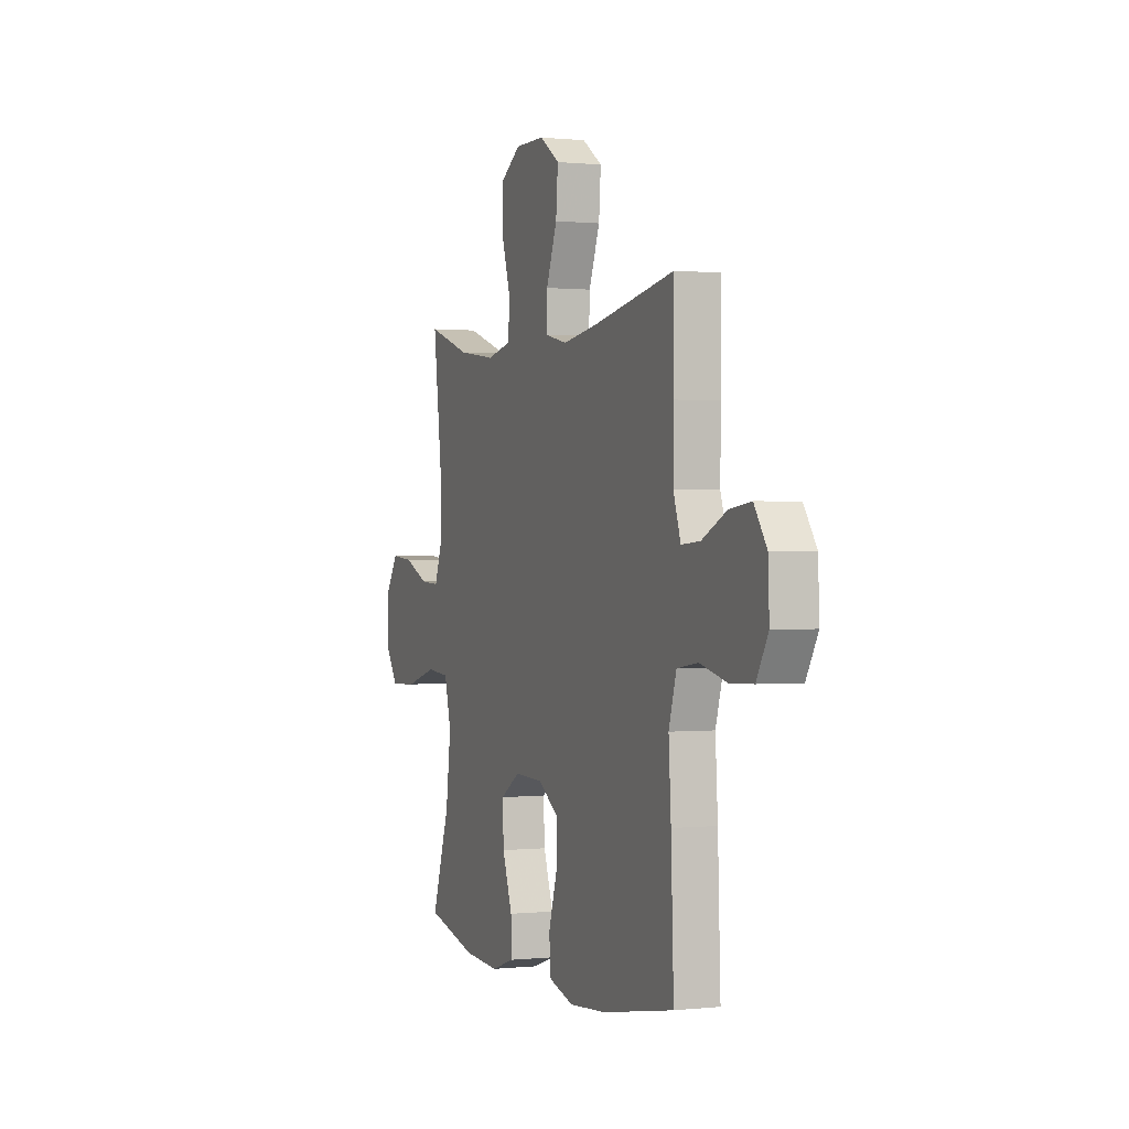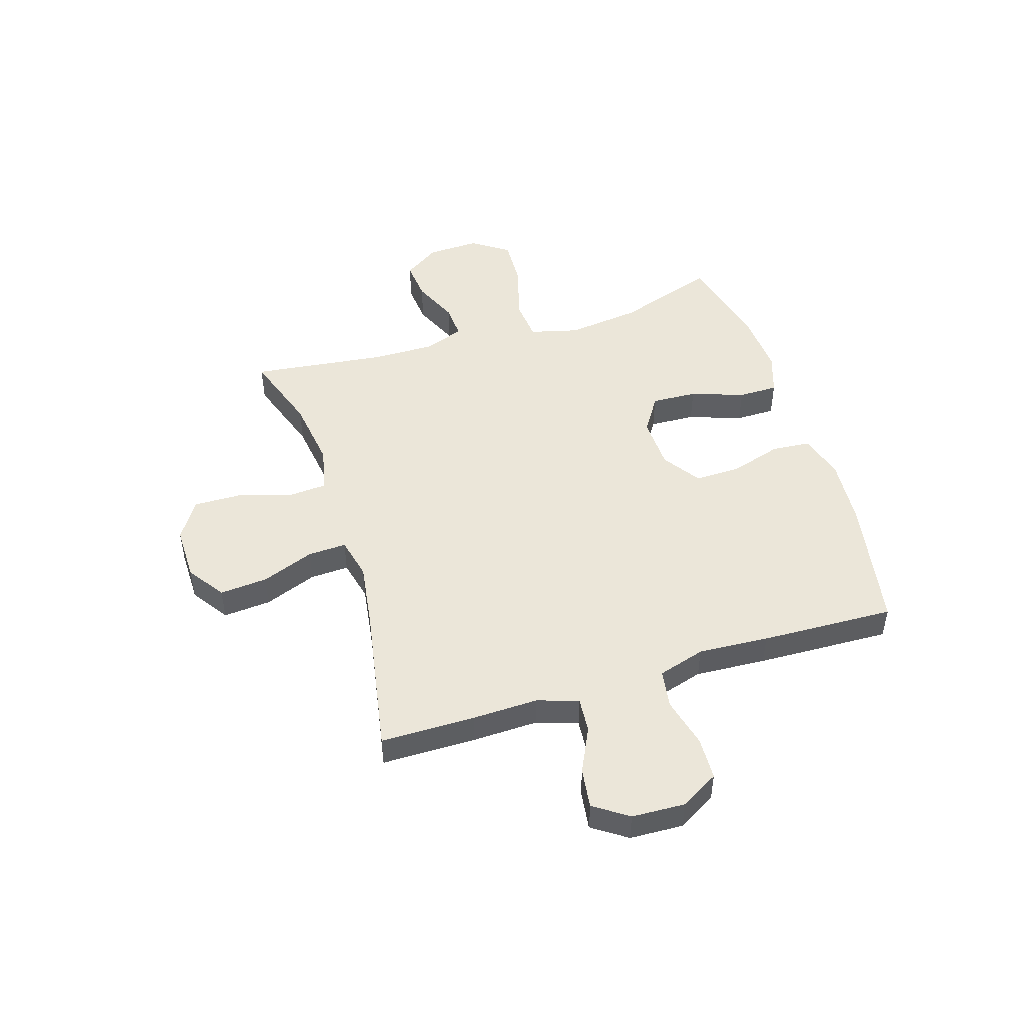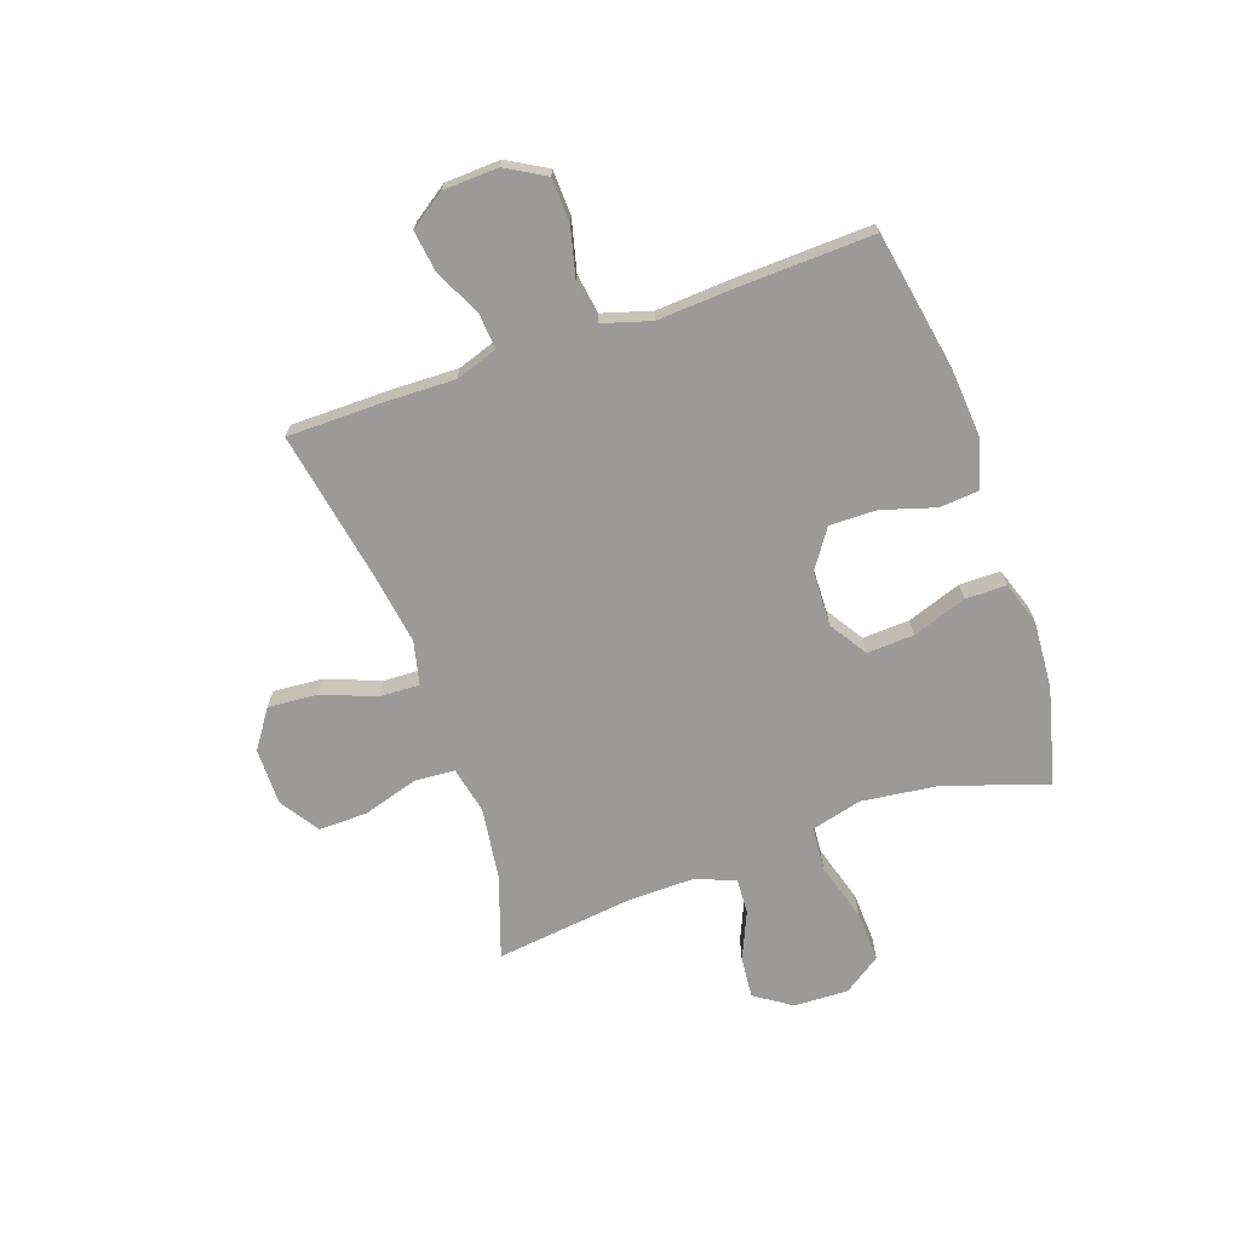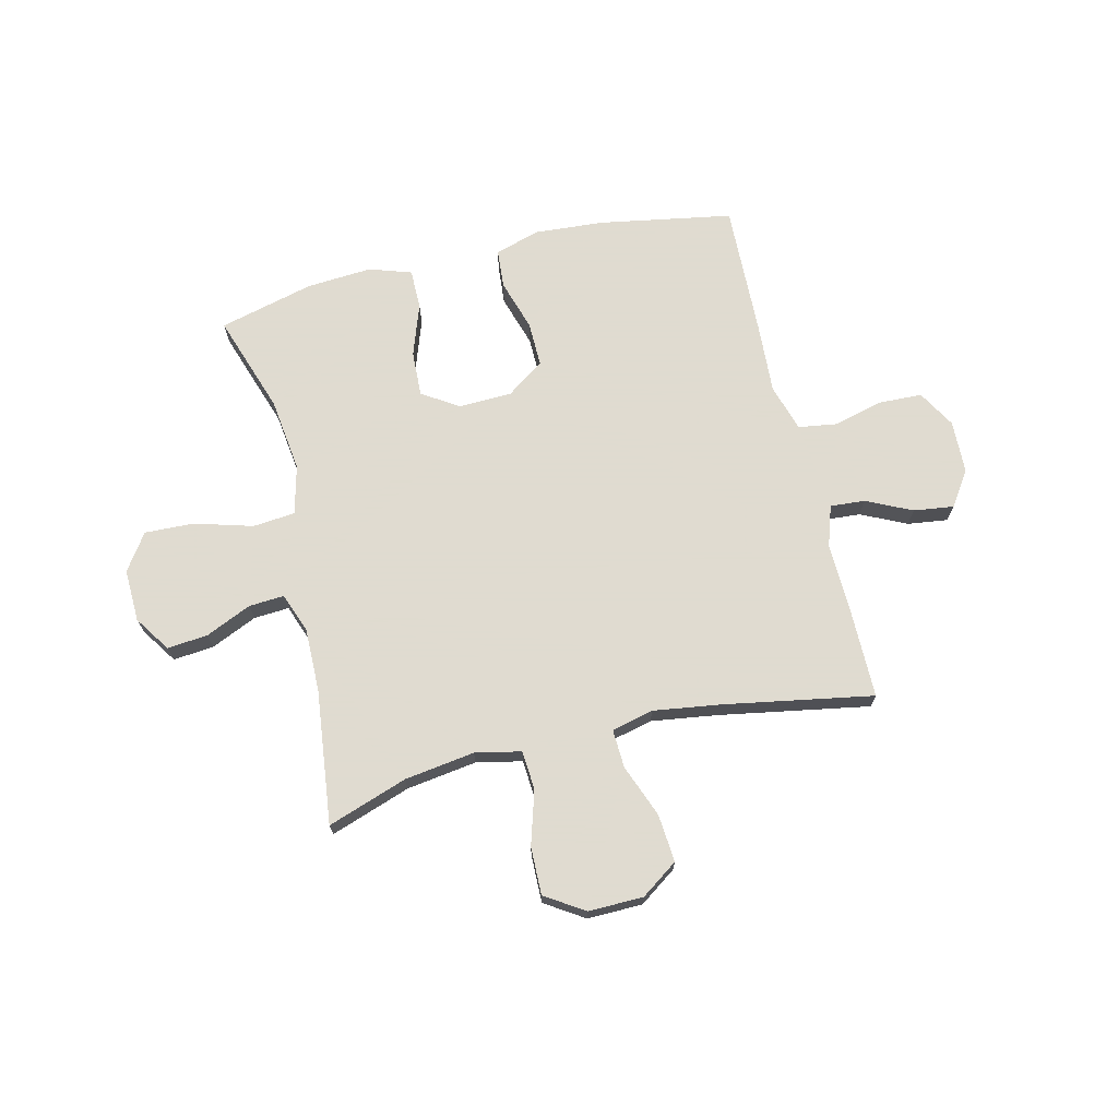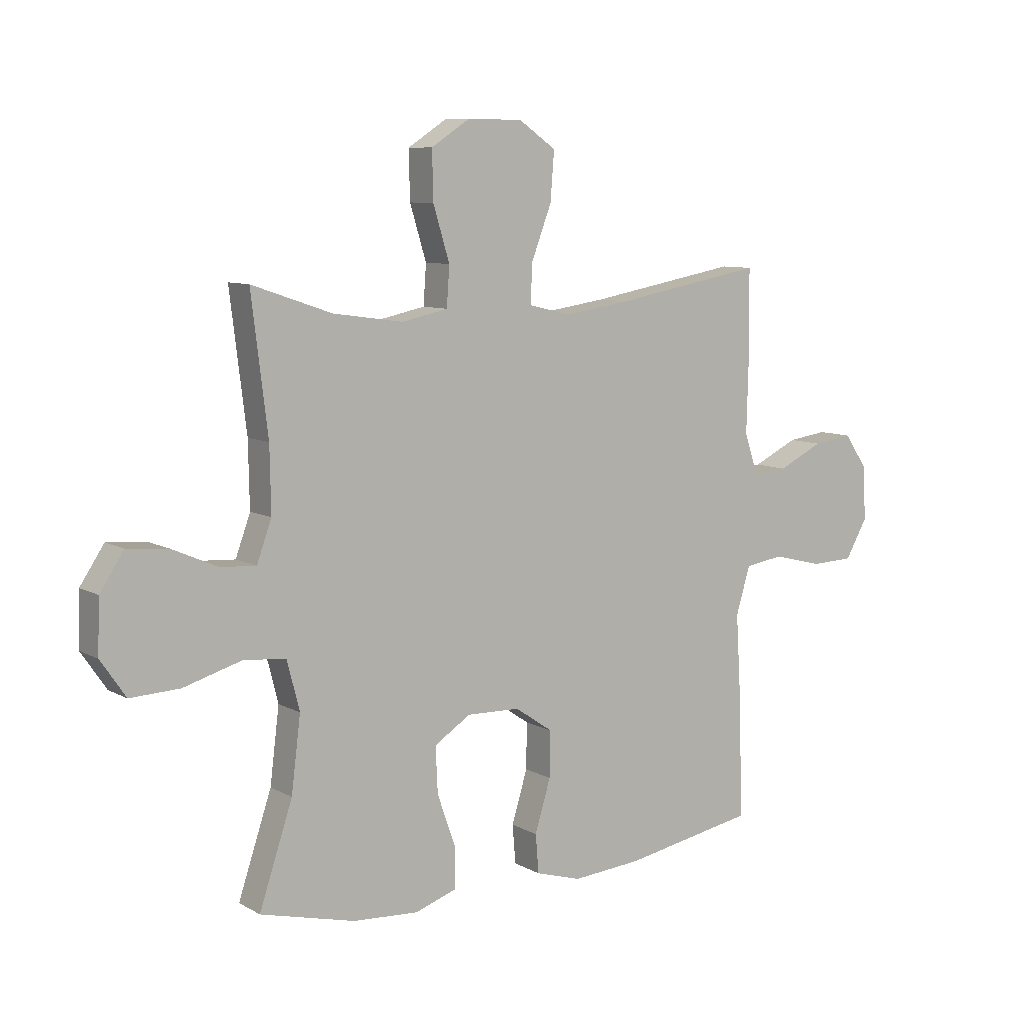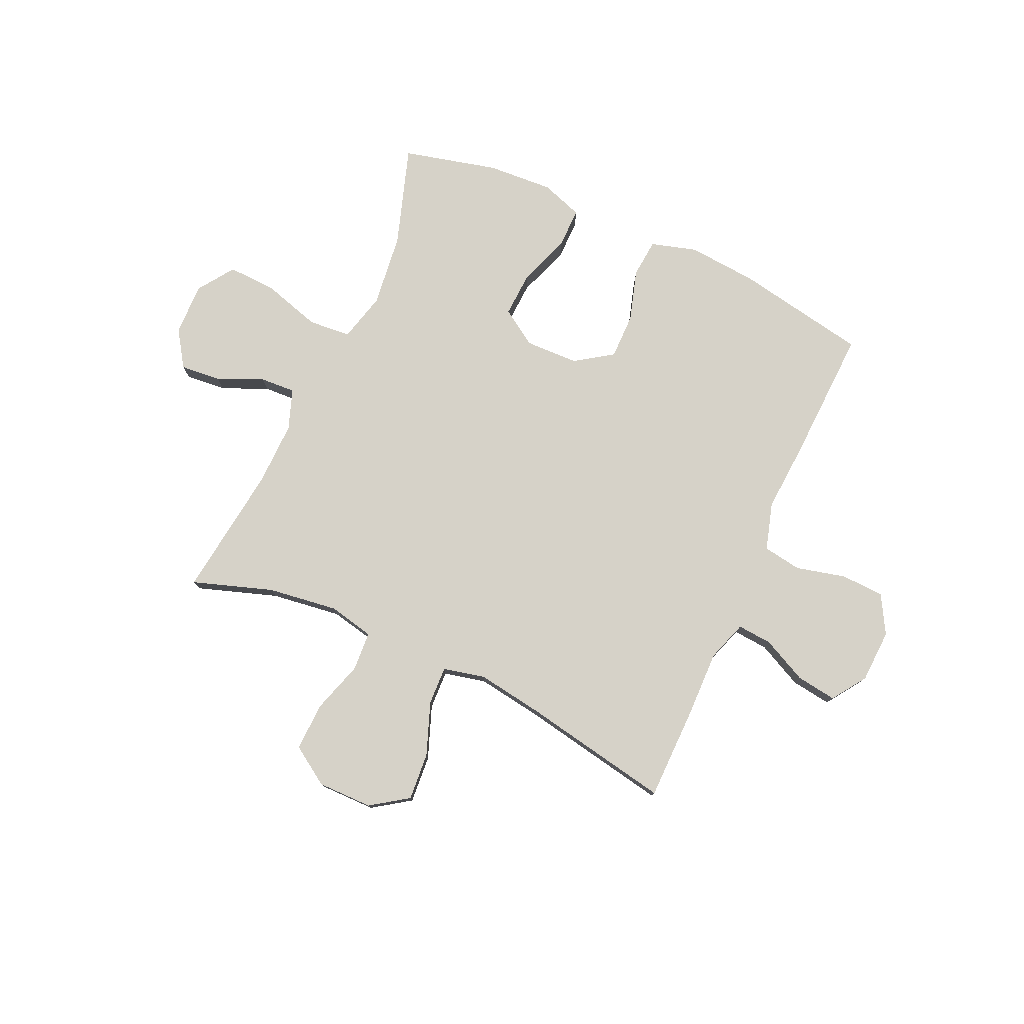
<metadata>
{"format":"obj","ext":"obj","renderer":"f3d","projection":"perspective","resolution":1024,"background":"white","views":[{"elev":0.4,"azim":68.3,"up":"+Z"},{"elev":48.4,"azim":72.6,"up":"+Y"},{"elev":-69.3,"azim":109.3,"up":"+Y"},{"elev":70.2,"azim":-13.7,"up":"+Y"},{"elev":8.5,"azim":-34.7,"up":"+Z"},{"elev":77.8,"azim":24.6,"up":"+Y"}]}
</metadata>
<code>
v 0.5 0.07 0.5
v 0.501 0.07 0.326
v 0.498 0.07 0.205
v 0.523 0.07 0.13
v 0.587 0.07 0.135
v 0.67 0.07 0.175
v 0.744 0.07 0.185
v 0.787 0.07 0.122
v 0.791 0.07 0.024
v 0.751 0.07 -0.046
v 0.672 0.07 -0.049
v 0.58 0.07 -0.026
v 0.509 0.07 -0.037
v 0.483 0.07 -0.124
v 0.491 0.07 -0.254
v 0.5 0.07 -0.5
v 0.256 0.07 -0.544
v 0.128 0.07 -0.554
v 0.044 0.07 -0.529
v 0.038 0.07 -0.458
v 0.067 0.07 -0.363
v 0.068 0.07 -0.279
v -0.001 0.07 -0.232
v -0.099 0.07 -0.229
v -0.166 0.07 -0.272
v -0.162 0.07 -0.356
v -0.128 0.07 -0.453
v -0.128 0.07 -0.526
v -0.205 0.07 -0.552
v -0.326 0.07 -0.544
v -0.5 0.07 -0.5
v -0.439 0.07 -0.317
v -0.422 0.07 -0.181
v -0.445 0.07 -0.091
v -0.523 0.07 -0.084
v -0.629 0.07 -0.115
v -0.72 0.07 -0.119
v -0.766 0.07 -0.052
v -0.763 0.07 0.045
v -0.719 0.07 0.111
v -0.644 0.07 0.104
v -0.56 0.07 0.067
v -0.495 0.07 0.063
v -0.468 0.07 0.137
v -0.47 0.07 0.255
v -0.5 0.07 0.5
v -0.353 0.07 0.45
v -0.224 0.07 0.432
v -0.14 0.07 0.45
v -0.135 0.07 0.522
v -0.165 0.07 0.62
v -0.167 0.07 0.708
v -0.096 0.07 0.754
v 0.005 0.07 0.753
v 0.073 0.07 0.706
v 0.066 0.07 0.618
v 0.029 0.07 0.521
v 0.026 0.07 0.45
v 0.103 0.07 0.432
v 0.225 0.07 0.45
v 0.5 0 0.5
v 0.501 0 0.326
v 0.498 0 0.205
v 0.523 0 0.13
v 0.587 0 0.135
v 0.67 0 0.175
v 0.744 0 0.185
v 0.787 0 0.122
v 0.791 0 0.024
v 0.751 0 -0.046
v 0.672 0 -0.049
v 0.58 0 -0.026
v 0.509 0 -0.037
v 0.483 0 -0.124
v 0.491 0 -0.254
v 0.5 0 -0.5
v 0.256 0 -0.544
v 0.128 0 -0.554
v 0.044 0 -0.529
v 0.038 0 -0.458
v 0.067 0 -0.363
v 0.068 0 -0.279
v -0.001 0 -0.232
v -0.099 0 -0.229
v -0.166 0 -0.272
v -0.162 0 -0.356
v -0.128 0 -0.453
v -0.128 0 -0.526
v -0.205 0 -0.552
v -0.326 0 -0.544
v -0.5 0 -0.5
v -0.439 0 -0.317
v -0.422 0 -0.181
v -0.445 0 -0.091
v -0.523 0 -0.084
v -0.629 0 -0.115
v -0.72 0 -0.119
v -0.766 0 -0.052
v -0.763 0 0.045
v -0.719 0 0.111
v -0.644 0 0.104
v -0.56 0 0.067
v -0.495 0 0.063
v -0.468 0 0.137
v -0.47 0 0.255
v -0.5 0 0.5
v -0.353 0 0.45
v -0.224 0 0.432
v -0.14 0 0.45
v -0.135 0 0.522
v -0.165 0 0.62
v -0.167 0 0.708
v -0.096 0 0.754
v 0.005 0 0.753
v 0.073 0 0.706
v 0.066 0 0.618
v 0.029 0 0.521
v 0.026 0 0.45
v 0.103 0 0.432
v 0.225 0 0.45
f 55 56 57
f 54 55 57
f 53 54 57
f 52 53 57
f 51 52 57
f 50 51 57
f 49 50 57 58
f 48 49 58 59
f 45 46 47
f 44 45 47 48
f 43 44 48 59
f 40 41 42
f 39 40 42
f 38 39 42
f 37 38 42
f 36 37 42
f 35 36 42
f 34 35 42 43
f 30 31 32
f 29 30 32
f 28 29 32
f 27 28 32
f 26 27 32
f 25 26 32 33
f 24 25 33 34
f 19 20 21
f 18 19 21
f 17 18 21
f 16 17 21
f 15 16 21
f 14 15 21
f 13 14 21 22
f 10 11 12
f 9 10 12
f 8 9 12
f 7 8 12
f 6 7 12
f 5 6 12
f 4 5 12 13
f 13 22 23
f 4 13 23
f 3 4 23
f 24 34 43
f 23 24 43
f 3 23 43
f 2 3 43
f 1 2 43
f 60 1 43
f 43 59 60
f 117 116 115
f 117 115 114
f 117 114 113
f 117 113 112
f 117 112 111
f 117 111 110
f 118 117 110 109
f 119 118 109 108
f 107 106 105
f 108 107 105 104
f 119 108 104 103
f 102 101 100
f 102 100 99
f 102 99 98
f 102 98 97
f 102 97 96
f 102 96 95
f 103 102 95 94
f 92 91 90
f 92 90 89
f 92 89 88
f 92 88 87
f 92 87 86
f 93 92 86 85
f 94 93 85 84
f 81 80 79
f 81 79 78
f 81 78 77
f 81 77 76
f 81 76 75
f 81 75 74
f 82 81 74 73
f 72 71 70
f 72 70 69
f 72 69 68
f 72 68 67
f 72 67 66
f 72 66 65
f 73 72 65 64
f 83 82 73
f 83 73 64
f 83 64 63
f 103 94 84
f 103 84 83
f 103 83 63
f 103 63 62
f 103 62 61
f 103 61 120
f 120 119 103
f 1 61 62 2
f 2 62 63 3
f 3 63 64 4
f 4 64 65 5
f 5 65 66 6
f 6 66 67 7
f 7 67 68 8
f 8 68 69 9
f 9 69 70 10
f 10 70 71 11
f 11 71 72 12
f 12 72 73 13
f 13 73 74 14
f 14 74 75 15
f 15 75 76 16
f 16 76 77 17
f 17 77 78 18
f 18 78 79 19
f 19 79 80 20
f 20 80 81 21
f 21 81 82 22
f 22 82 83 23
f 23 83 84 24
f 24 84 85 25
f 25 85 86 26
f 26 86 87 27
f 27 87 88 28
f 28 88 89 29
f 29 89 90 30
f 30 90 91 31
f 31 91 92 32
f 32 92 93 33
f 33 93 94 34
f 34 94 95 35
f 35 95 96 36
f 36 96 97 37
f 37 97 98 38
f 38 98 99 39
f 39 99 100 40
f 40 100 101 41
f 41 101 102 42
f 42 102 103 43
f 43 103 104 44
f 44 104 105 45
f 45 105 106 46
f 46 106 107 47
f 47 107 108 48
f 48 108 109 49
f 49 109 110 50
f 50 110 111 51
f 51 111 112 52
f 52 112 113 53
f 53 113 114 54
f 54 114 115 55
f 55 115 116 56
f 56 116 117 57
f 57 117 118 58
f 58 118 119 59
f 59 119 120 60
f 60 120 61 1

</code>
